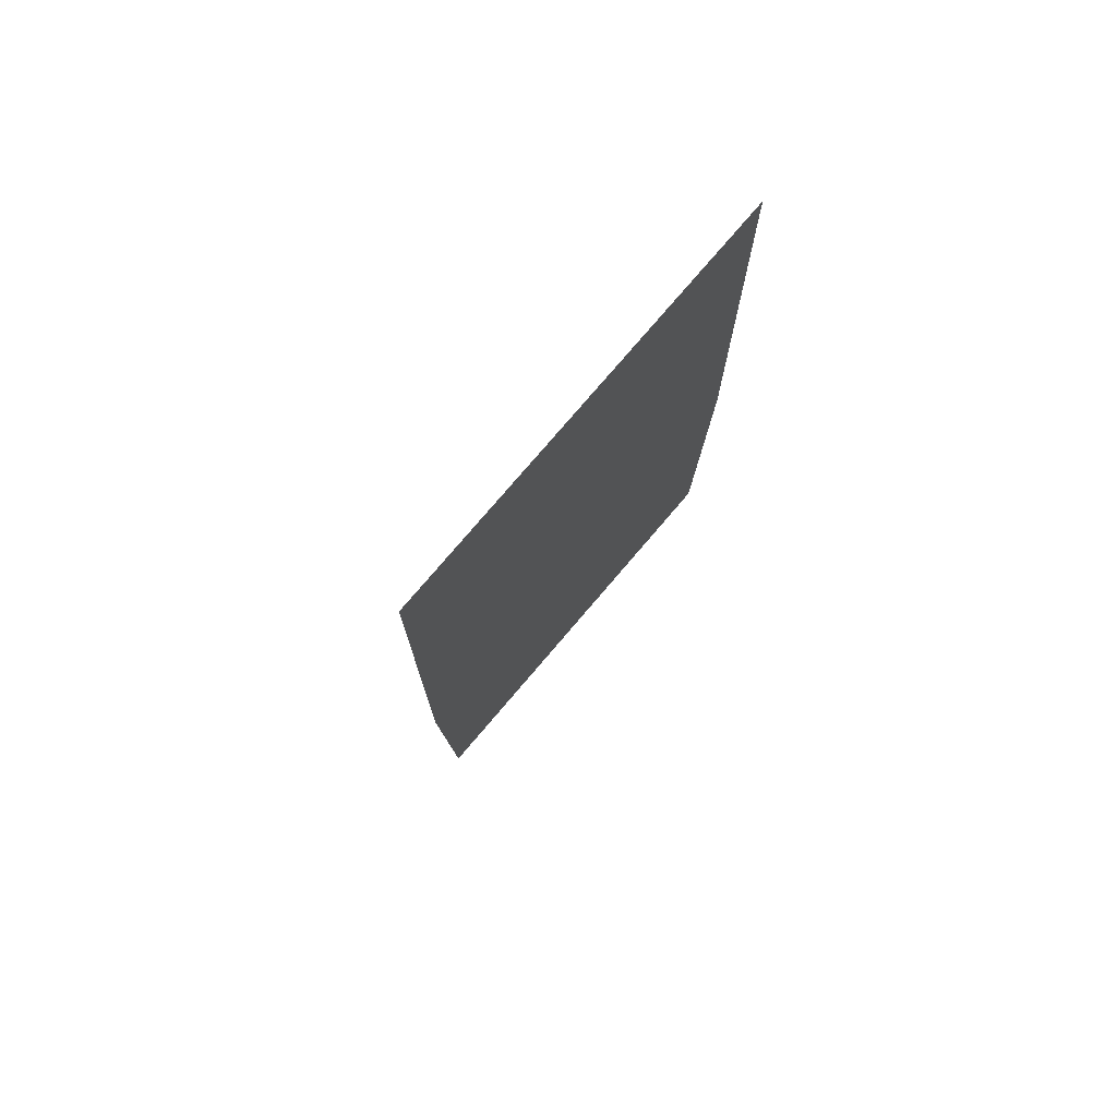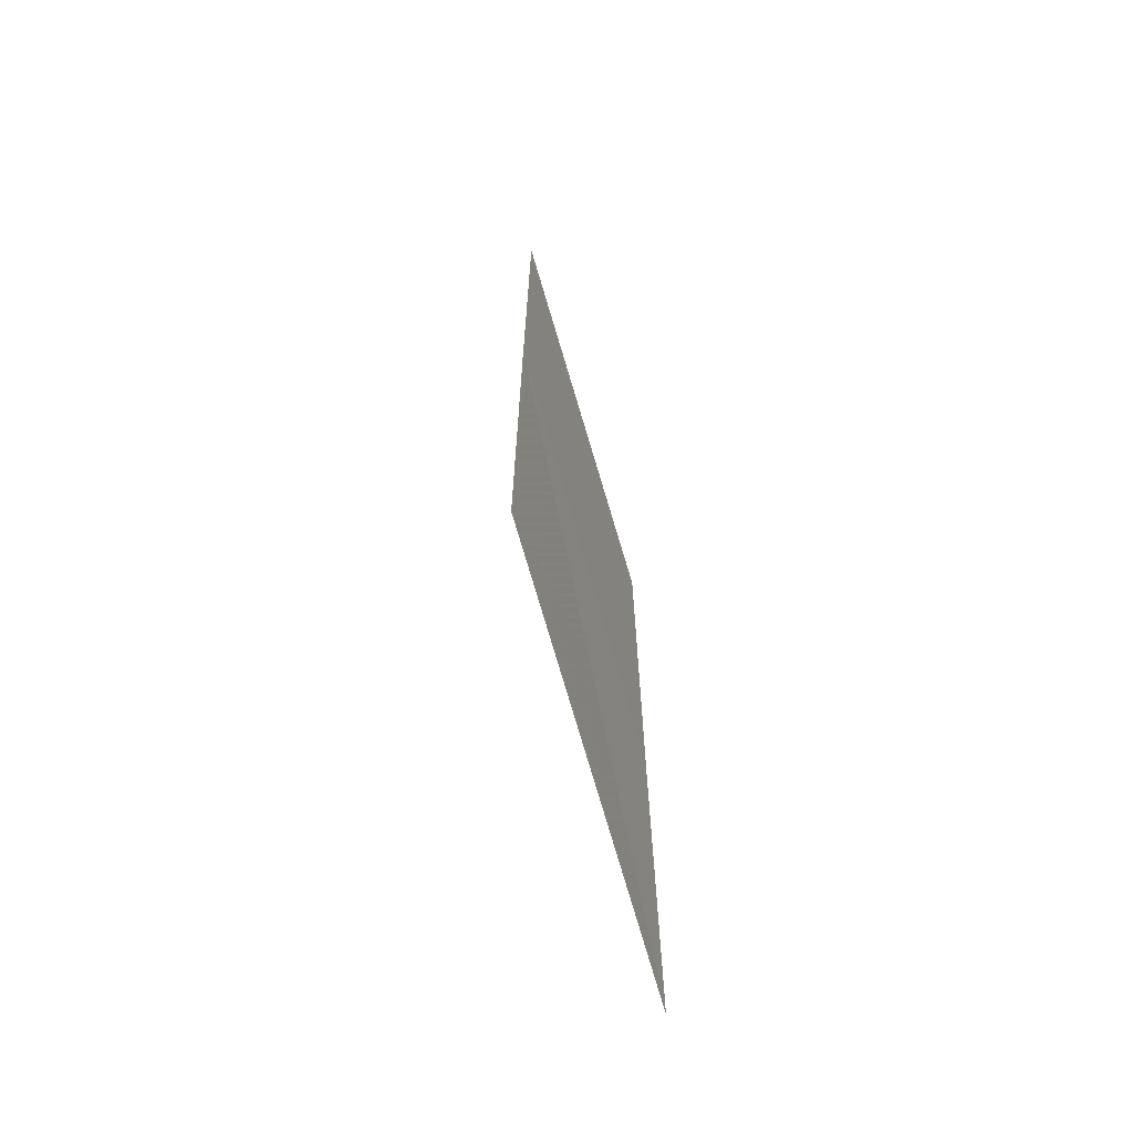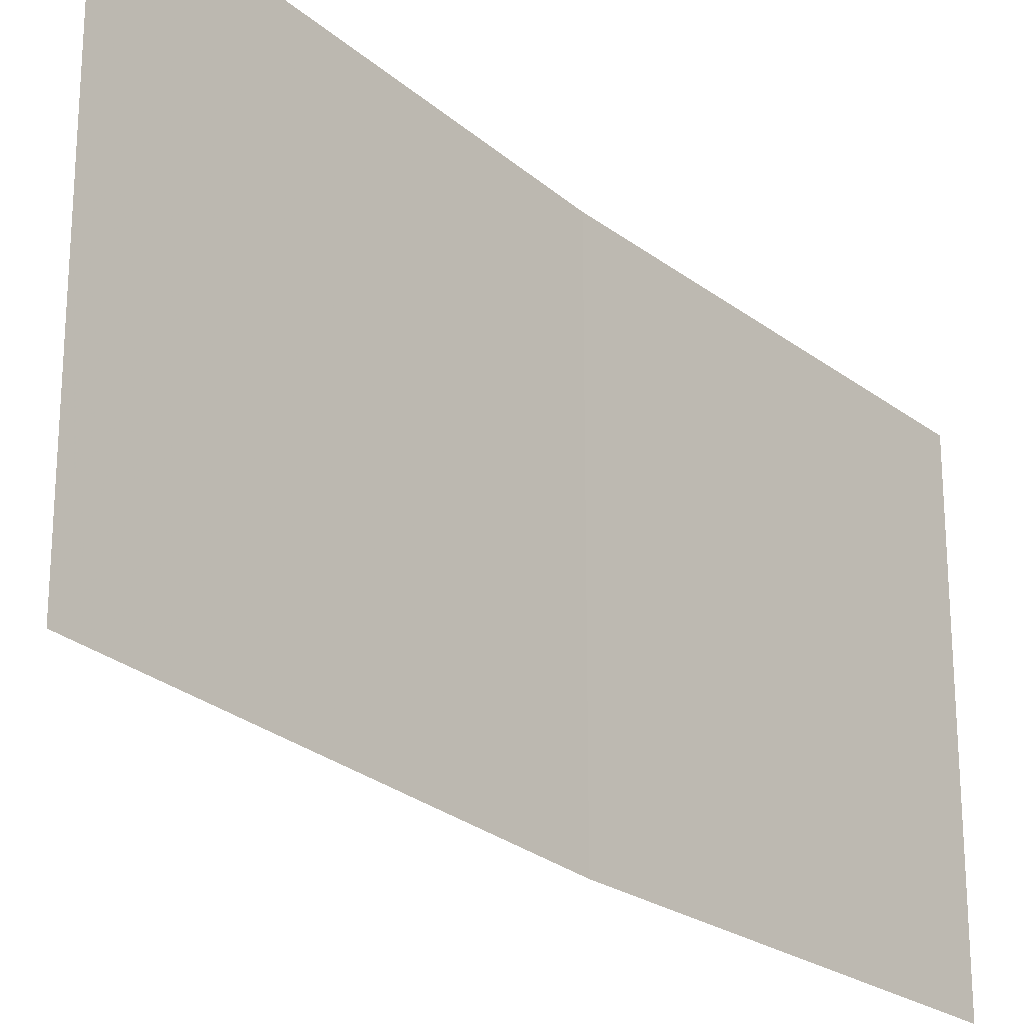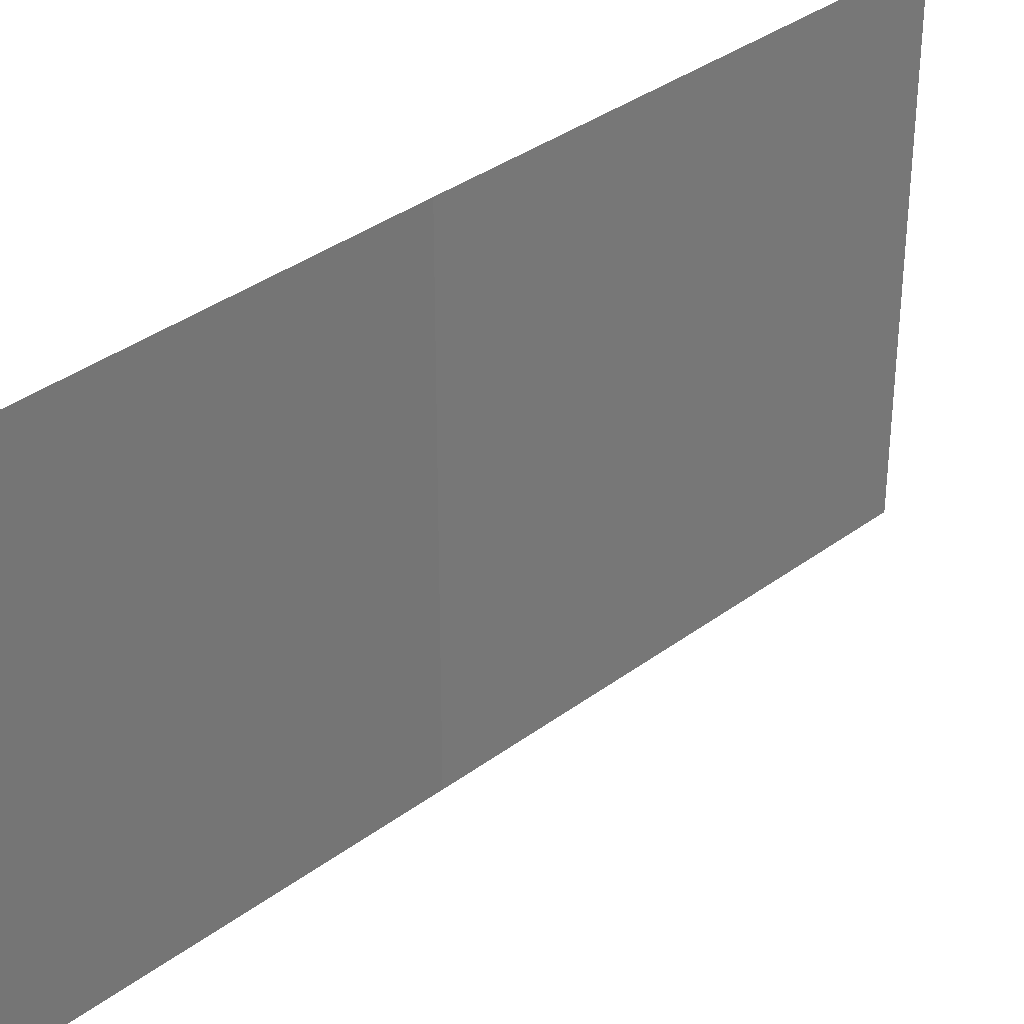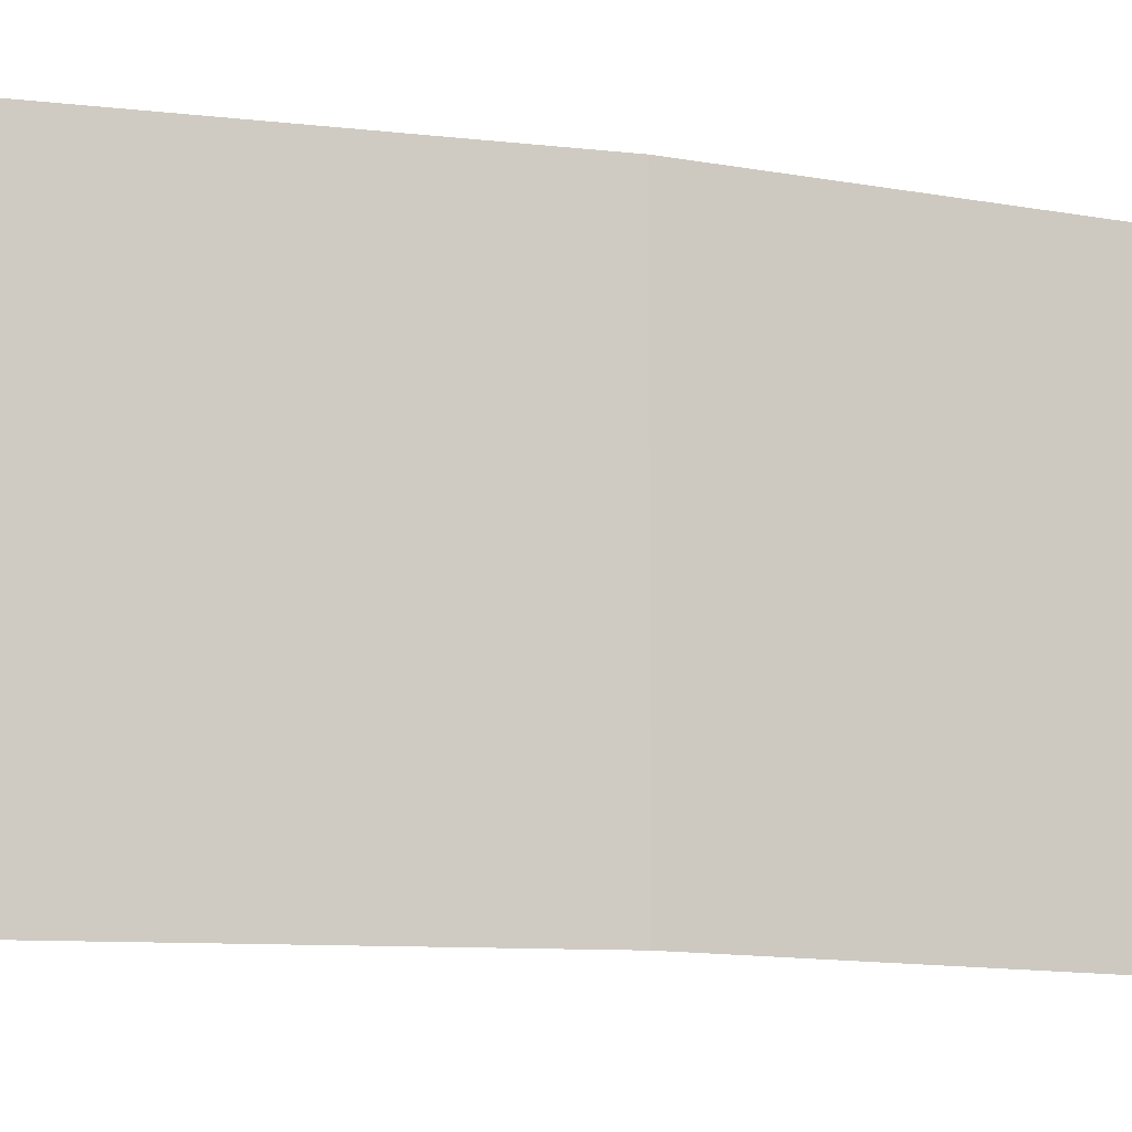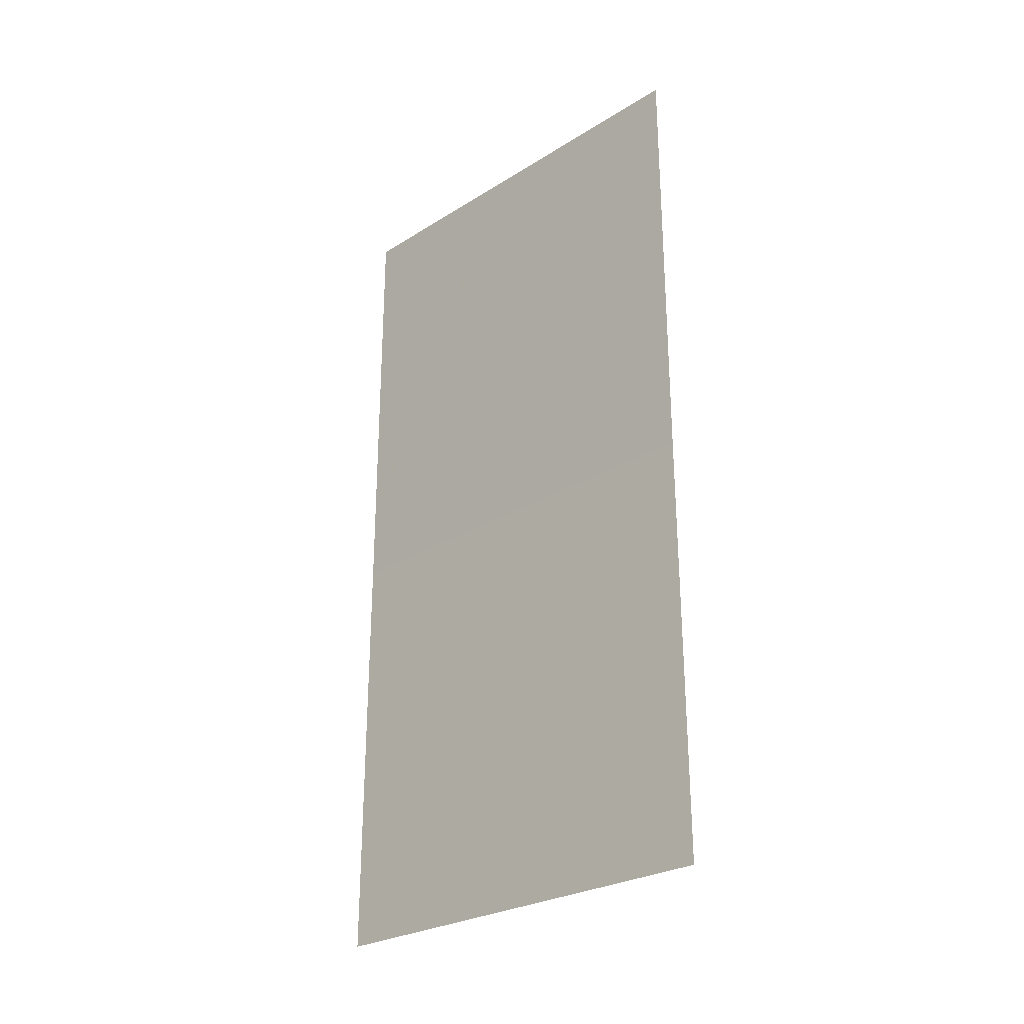
<metadata>
{"format":"obj","ext":"obj","renderer":"f3d","projection":"perspective","resolution":1024,"background":"white","views":[{"elev":78.0,"azim":42.0,"up":"+Z"},{"elev":-67.7,"azim":-164.1,"up":"+Z"},{"elev":-24.8,"azim":38.5,"up":"+Y"},{"elev":37.7,"azim":-133.3,"up":"+Y"},{"elev":-10.5,"azim":70.7,"up":"+Y"},{"elev":-28.0,"azim":135.5,"up":"+Z"}]}
</metadata>
<code>
v 149552 1.83e+04 -5.153e+04
v 149552 1.83e+04 -5.153e+04
v 149552 1.83e+04 -5.153e+04
v 149552 1.83e+04 -5.153e+04
v 149552 1.83e+04 -5.153e+04
v 149552 1.83e+04 -5.153e+04
v 149552 1.83e+04 -5.153e+04
v 149552 1.83e+04 -5.153e+04
v 149552 1.83e+04 -5.153e+04
v 149552 1.83e+04 -5.153e+04
v 149552 1.83e+04 -5.153e+04
v 149552 1.83e+04 -5.153e+04
v 149552 1.83e+04 -5.153e+04
v 149552 1.83e+04 -5.153e+04
v 149552 1.83e+04 -5.153e+04
v 149552 1.83e+04 -5.153e+04
v 149552 1.83e+04 -5.153e+04
v 149552 1.83e+04 -5.153e+04
v 149552 1.83e+04 -5.153e+04
v 149552 1.83e+04 -5.153e+04
v 149552 1.83e+04 -5.153e+04
v 149552 1.83e+04 -5.153e+04
v 149552 1.83e+04 -5.153e+04
v 149552 1.83e+04 -5.153e+04
v 149552 1.83e+04 -5.153e+04
v 149552 1.83e+04 -5.153e+04
v 149552 1.83e+04 -5.153e+04
v 149552 1.83e+04 -5.153e+04
v 149552 1.83e+04 -5.153e+04
v 149552 1.83e+04 -5.153e+04
v 149552 1.83e+04 -5.153e+04
v 149552 1.83e+04 -5.153e+04
v 149552 1.83e+04 -5.153e+04
v 149552 1.83e+04 -5.153e+04
v 149552 1.83e+04 -5.153e+04
v 149552 1.83e+04 -5.153e+04
v 149552 1.83e+04 -5.153e+04
v 149552 1.83e+04 -5.153e+04
v 149552 1.83e+04 -5.153e+04
v 149552 1.83e+04 -5.153e+04
v 149552 1.83e+04 -5.153e+04
v 149552 1.83e+04 -5.153e+04
f 1 14 13
f 2 14 16
f 1 13 18
f 1 18 20
f 1 20 17
f 2 16 23
f 3 15 25
f 4 19 27
f 5 21 29
f 6 22 31
f 2 23 26
f 3 25 28
f 4 27 30
f 5 29 32
f 6 31 24
f 7 33 38
f 8 34 40
f 9 35 41
f 10 36 42
f 11 37 39
f 39 42 12
f 39 37 42
f 37 10 42
f 42 41 12
f 42 36 41
f 36 9 41
f 41 40 12
f 41 35 40
f 35 8 40
f 40 38 12
f 40 34 38
f 34 7 38
f 38 39 12
f 38 33 39
f 33 11 39
f 24 37 11
f 24 31 37
f 31 10 37
f 32 36 10
f 32 29 36
f 29 9 36
f 30 35 9
f 30 27 35
f 27 8 35
f 28 34 8
f 28 25 34
f 25 7 34
f 26 33 7
f 26 23 33
f 23 11 33
f 31 32 10
f 31 22 32
f 22 5 32
f 29 30 9
f 29 21 30
f 21 4 30
f 27 28 8
f 27 19 28
f 19 3 28
f 25 26 7
f 25 15 26
f 15 2 26
f 23 24 11
f 23 16 24
f 16 6 24
f 17 22 6
f 17 20 22
f 20 5 22
f 20 21 5
f 20 18 21
f 18 4 21
f 18 19 4
f 18 13 19
f 13 3 19
f 16 17 6
f 16 14 17
f 14 1 17
f 13 15 3
f 13 14 15
f 14 2 15

</code>
